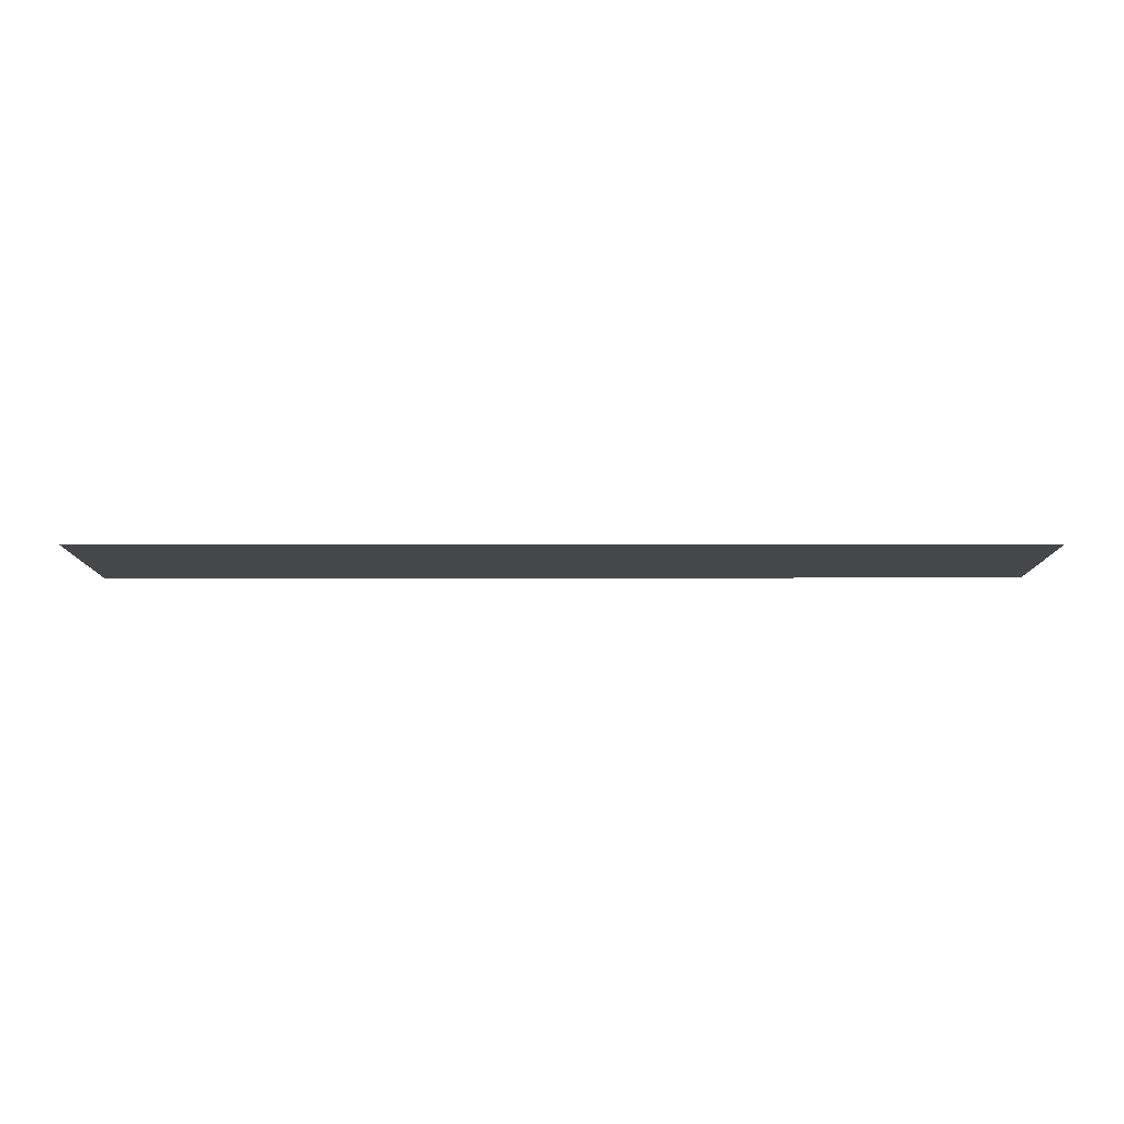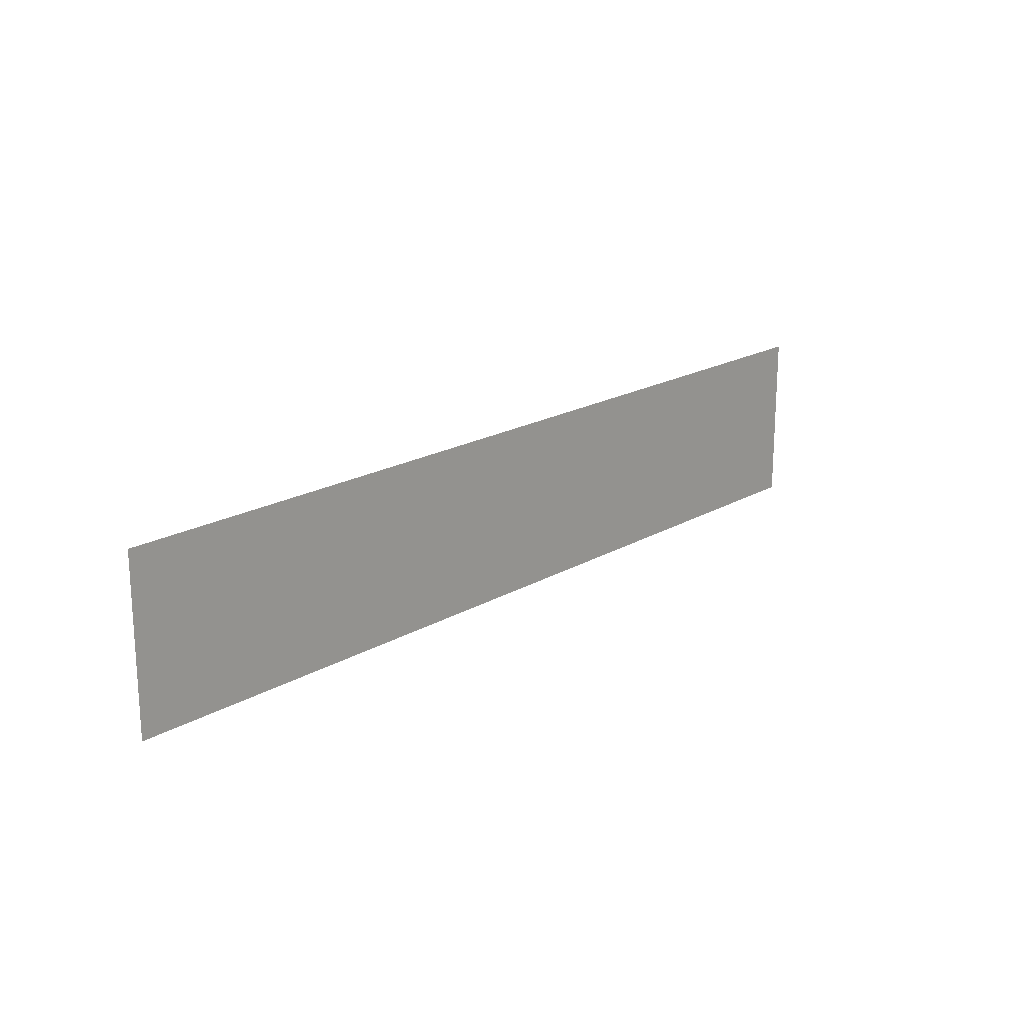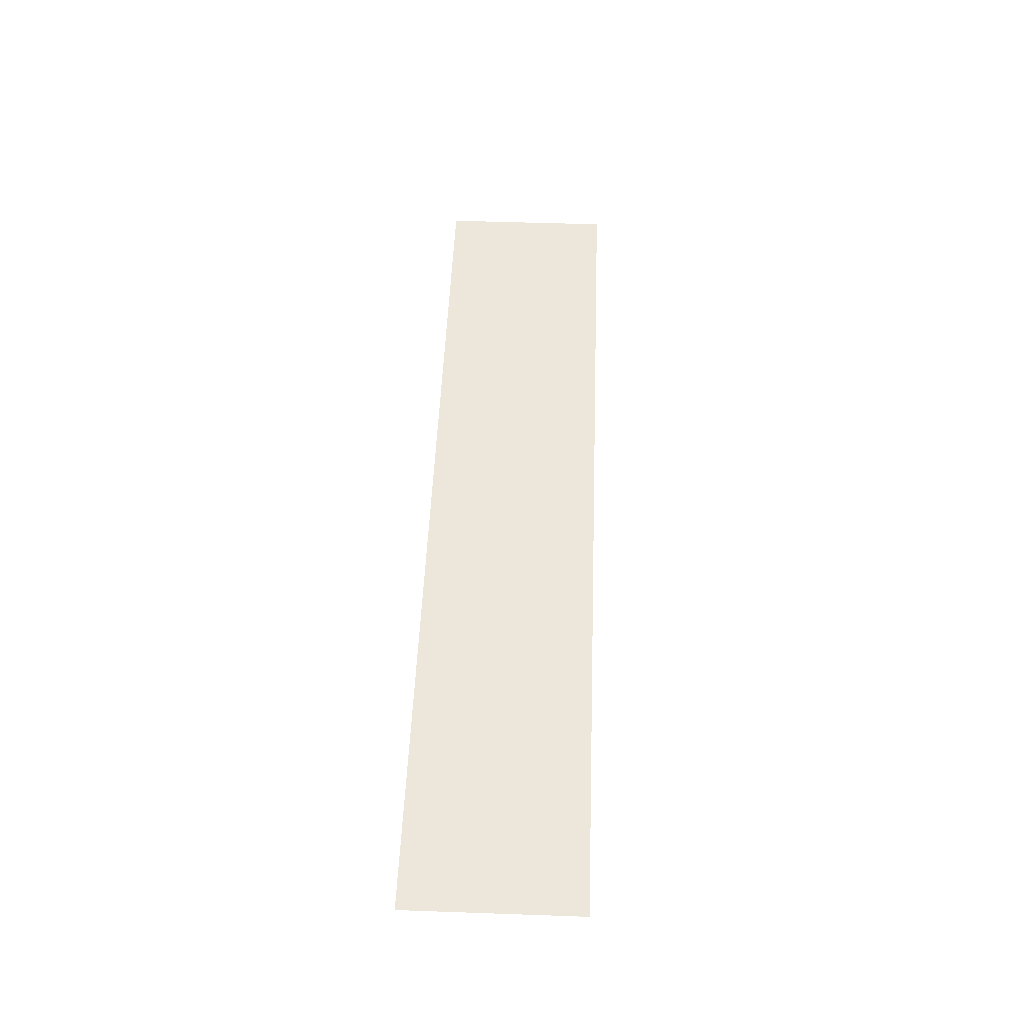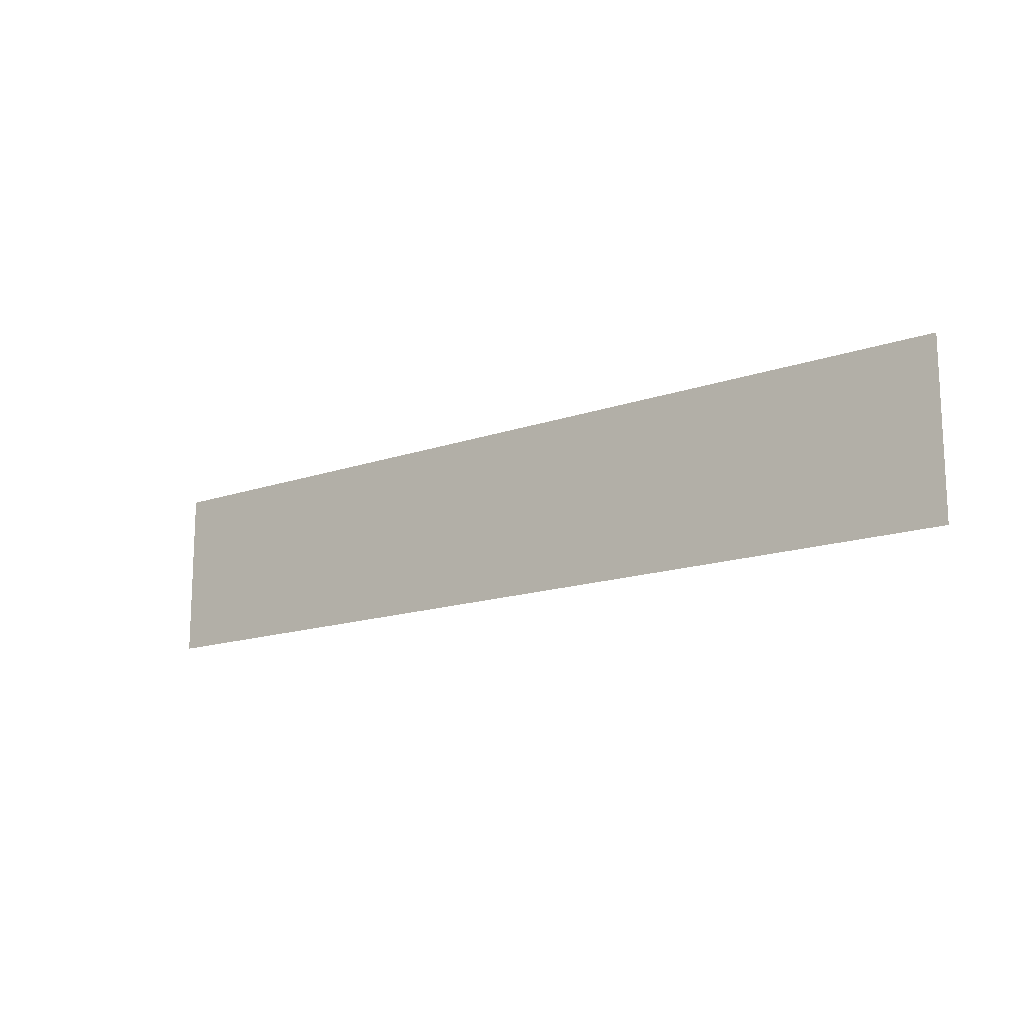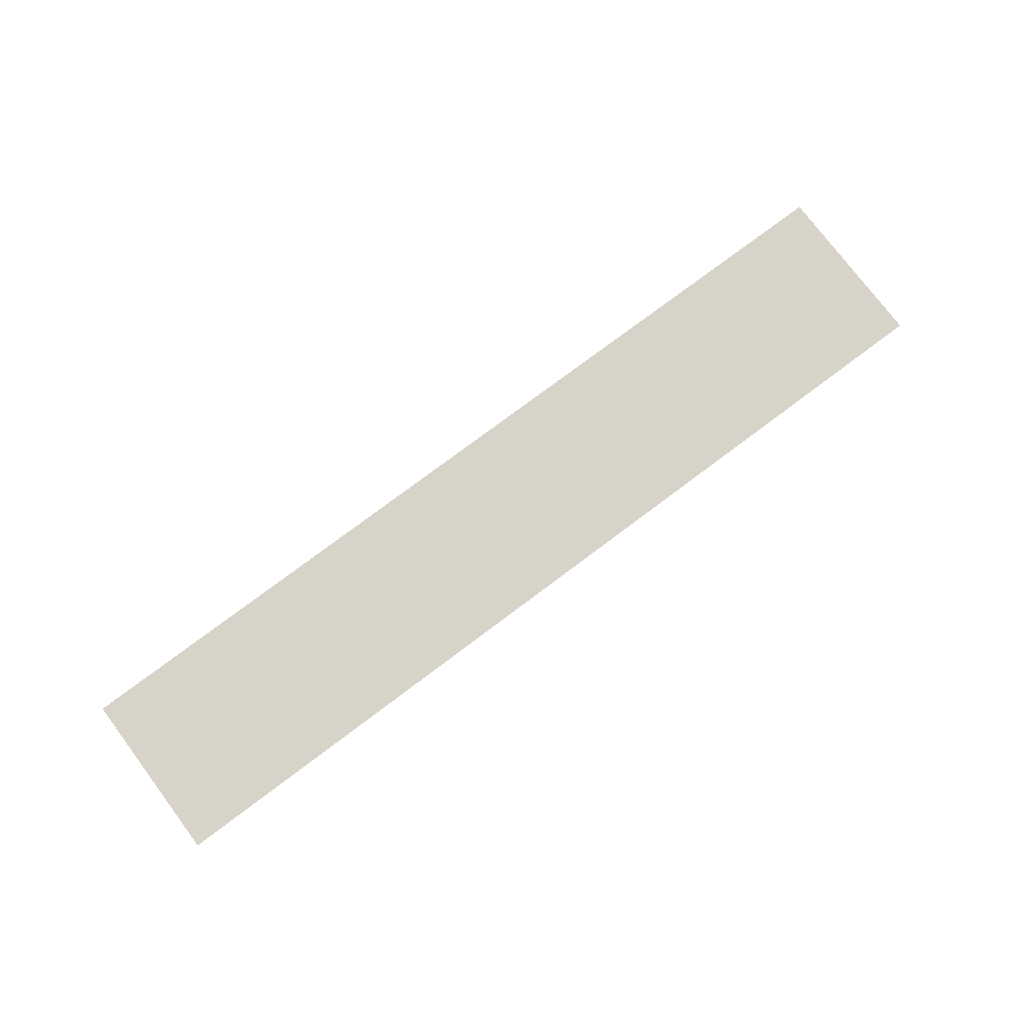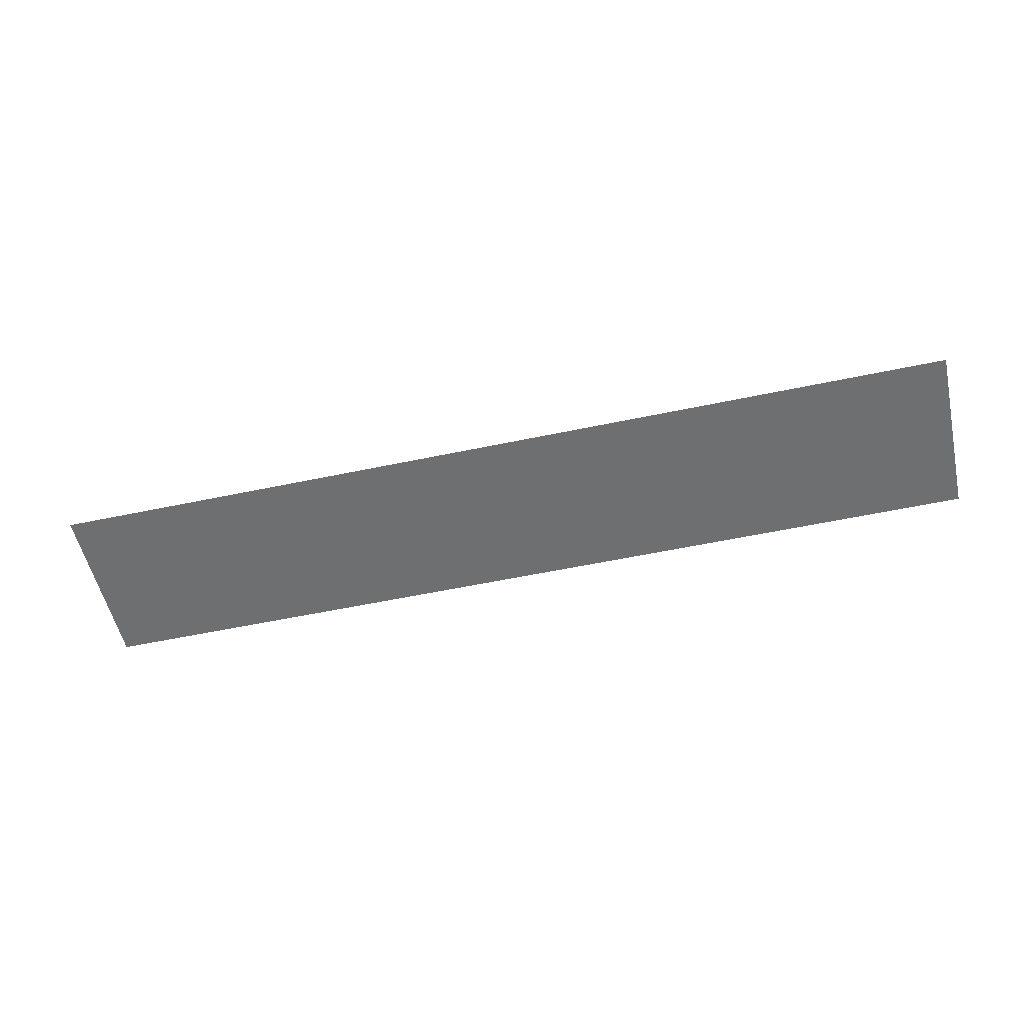
<metadata>
{"format":"obj","ext":"obj","renderer":"f3d","projection":"perspective","resolution":1024,"background":"white","views":[{"elev":-10.8,"azim":-179.8,"up":"+Z"},{"elev":19.1,"azim":-47.6,"up":"+Y"},{"elev":50.4,"azim":92.2,"up":"+Z"},{"elev":-15.1,"azim":37.1,"up":"+Y"},{"elev":76.5,"azim":143.1,"up":"+Z"},{"elev":-54.5,"azim":12.7,"up":"+Z"}]}
</metadata>
<code>
v -6.515 -5.252 0.05
v -6.515 -5.994 0.05
v -2.549 -5.252 0.05
v -2.549 -5.994 0.05
g Terrain_(9)_1636_2
f 1 3 2
f 2 3 4

</code>
